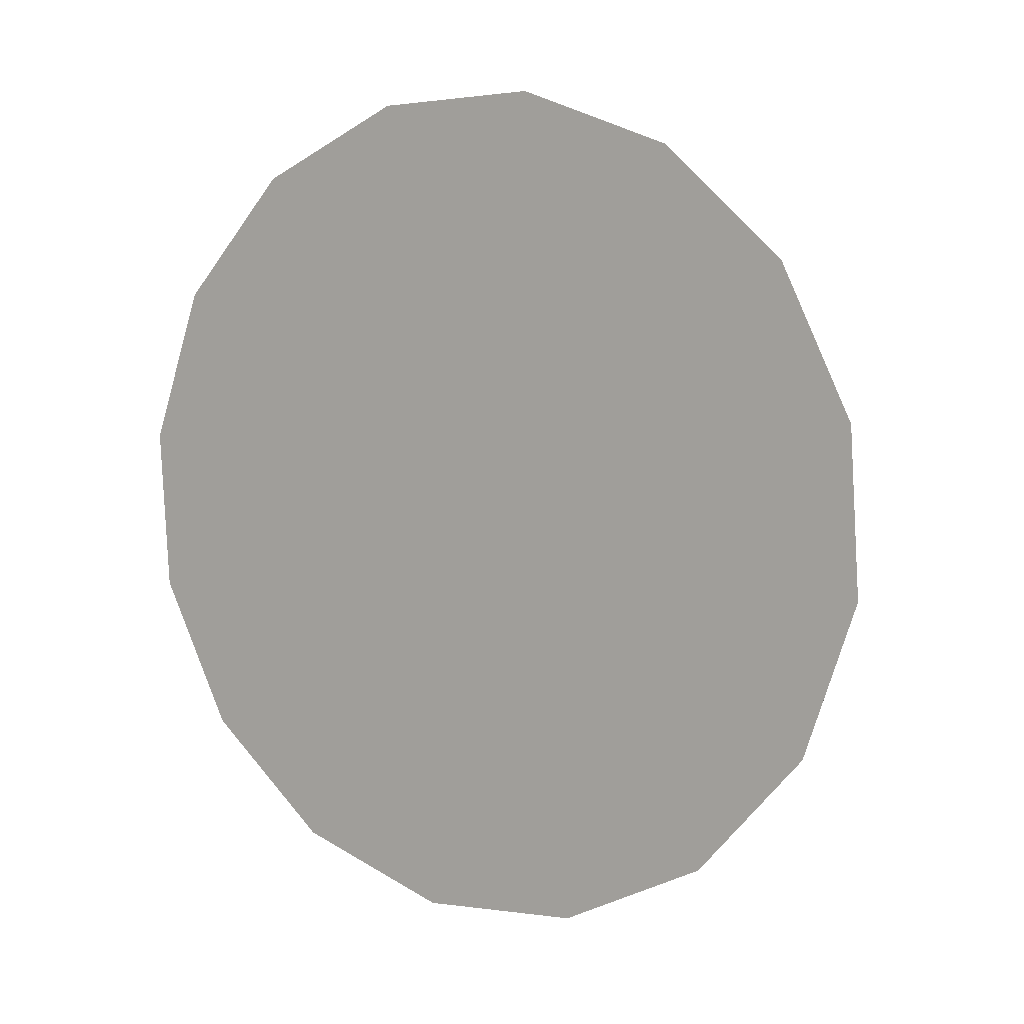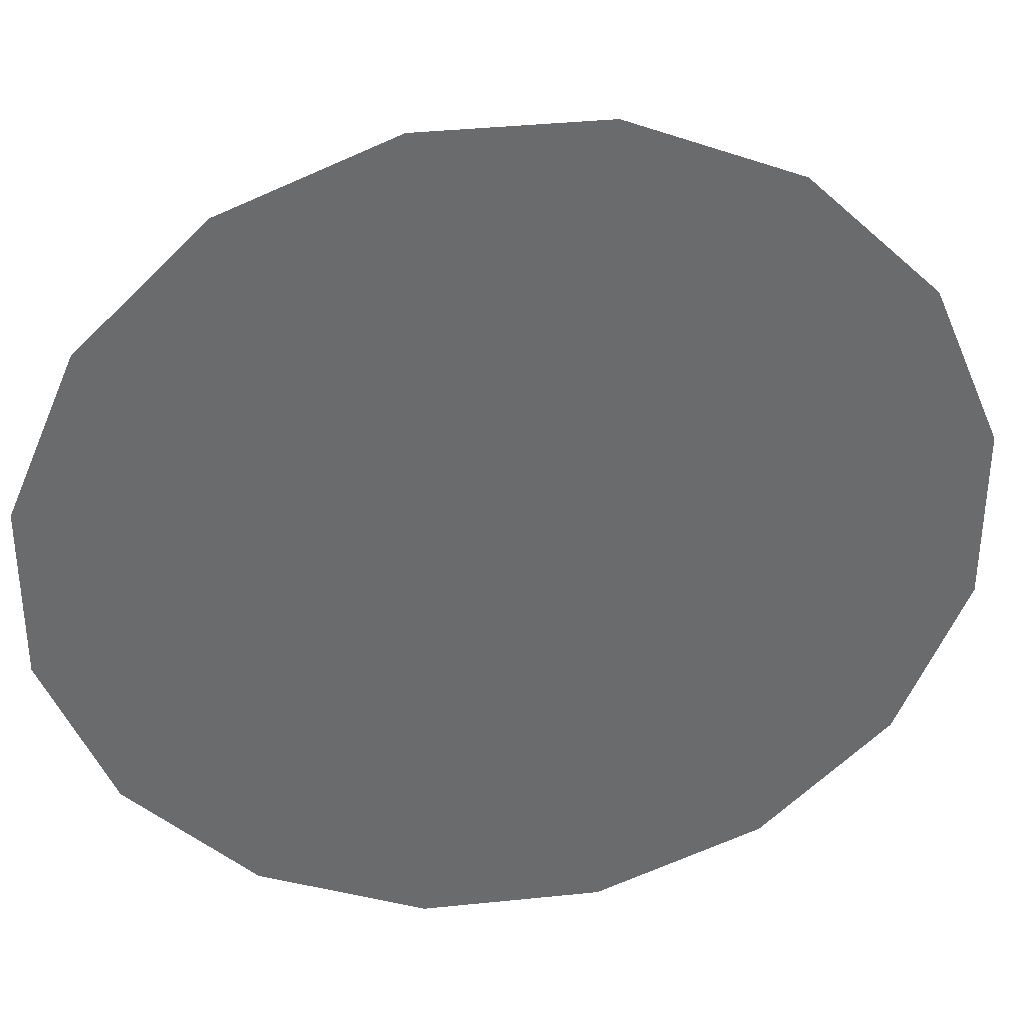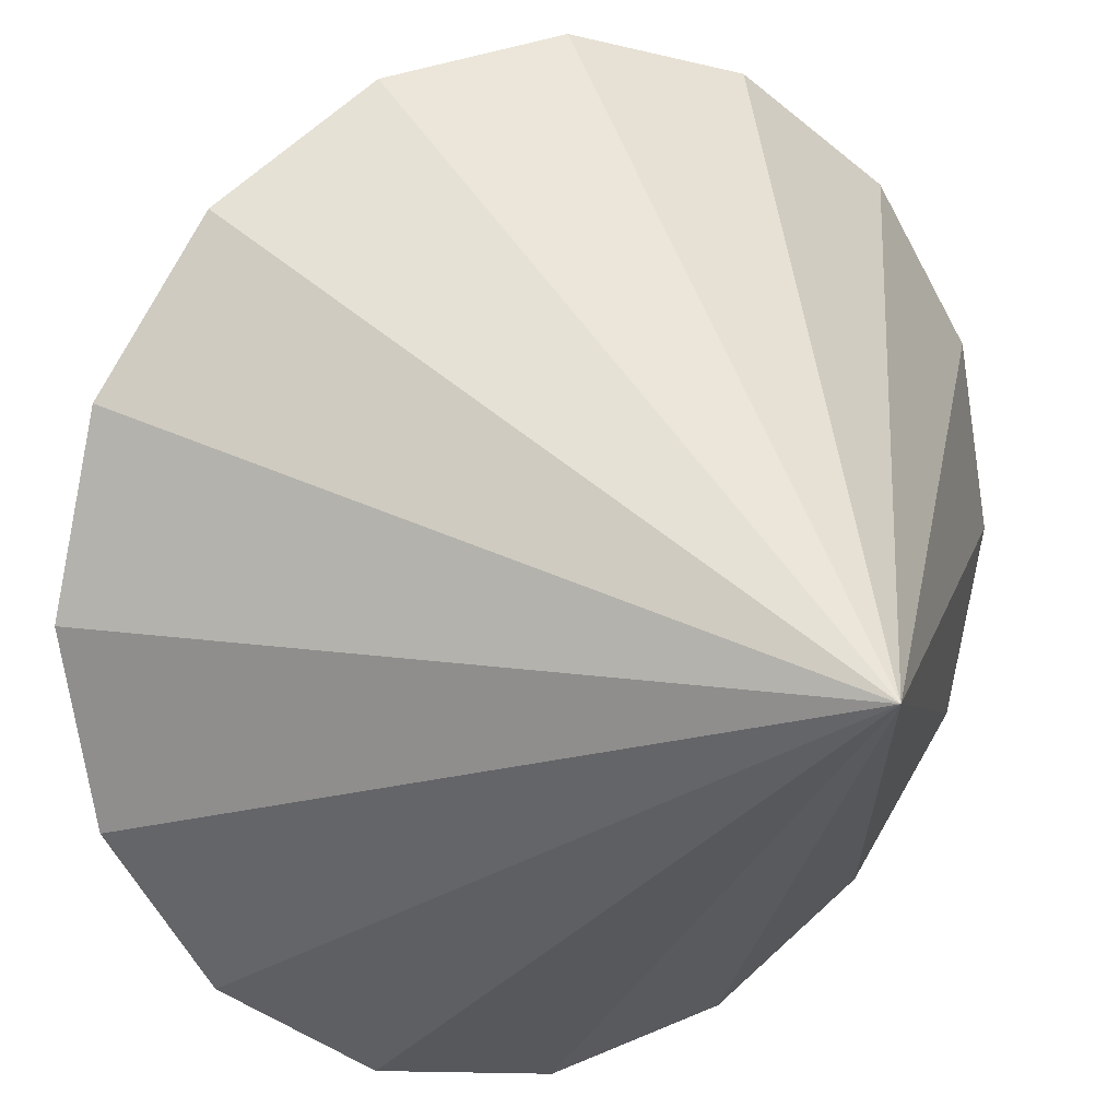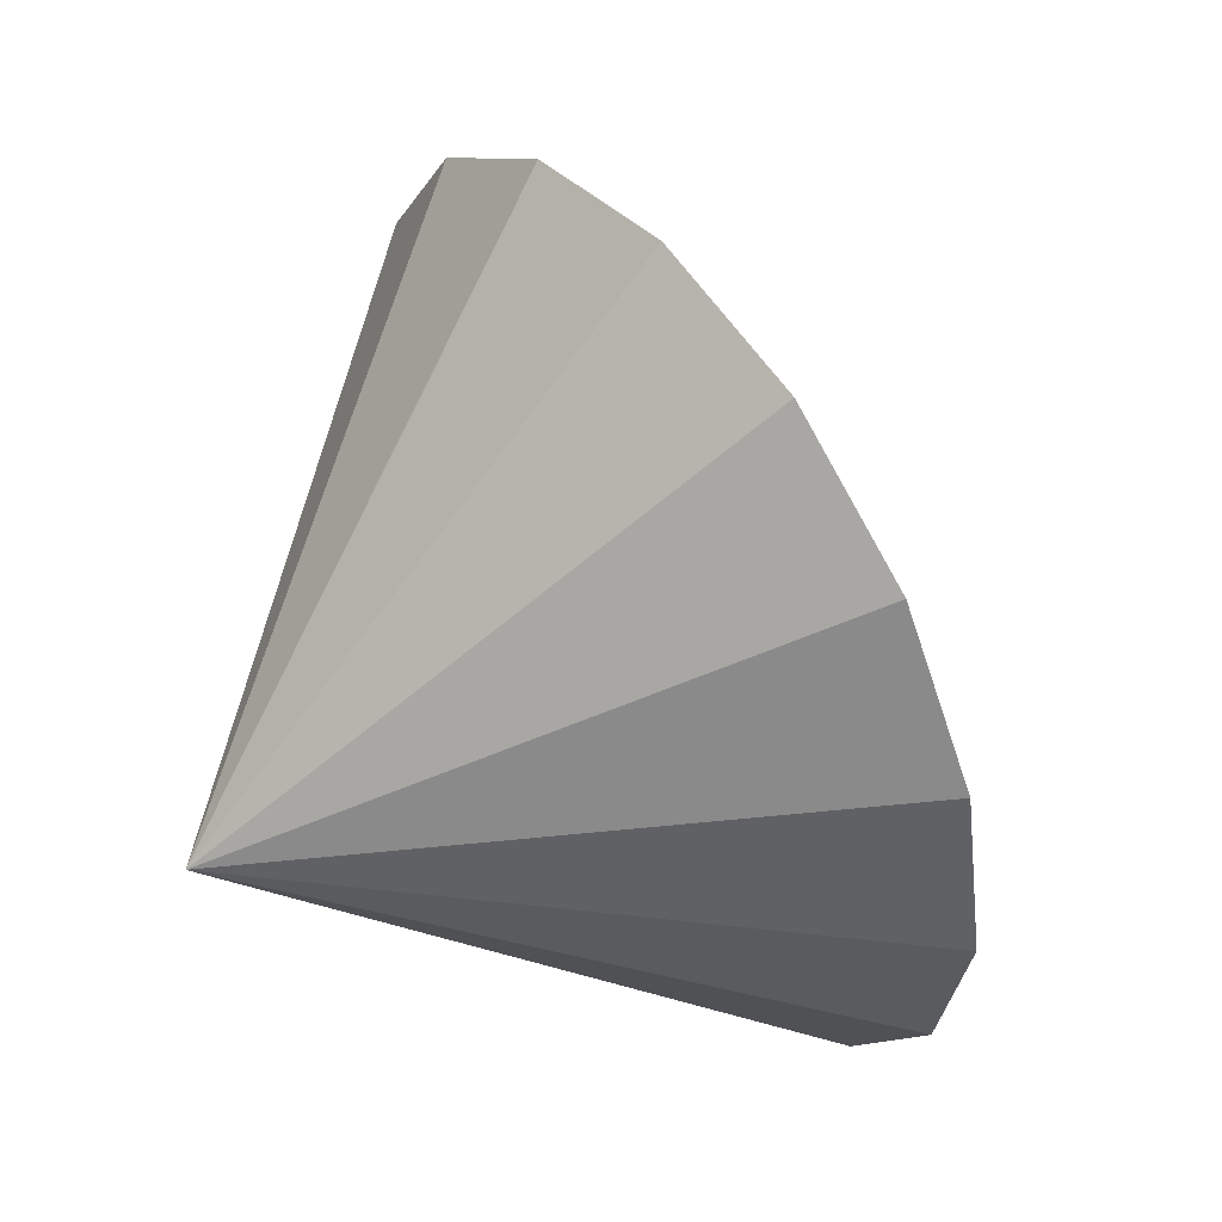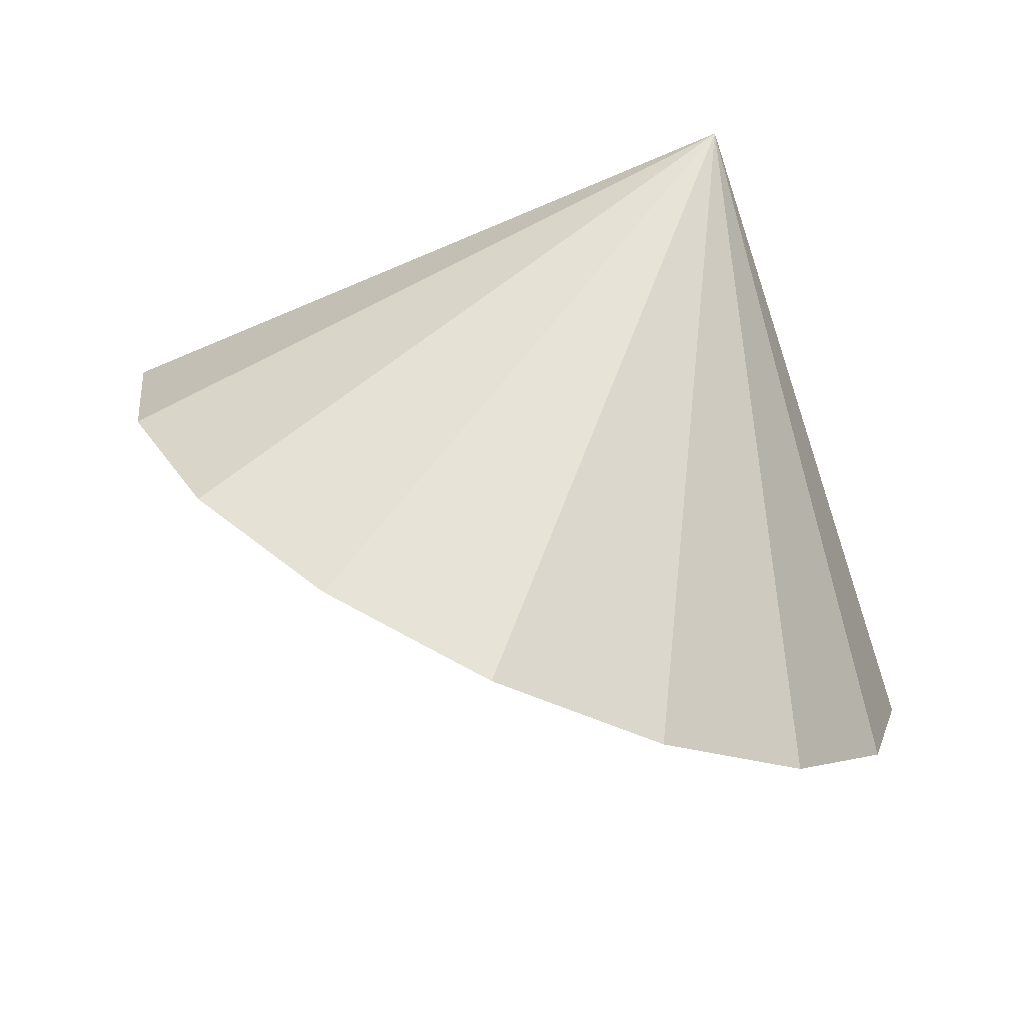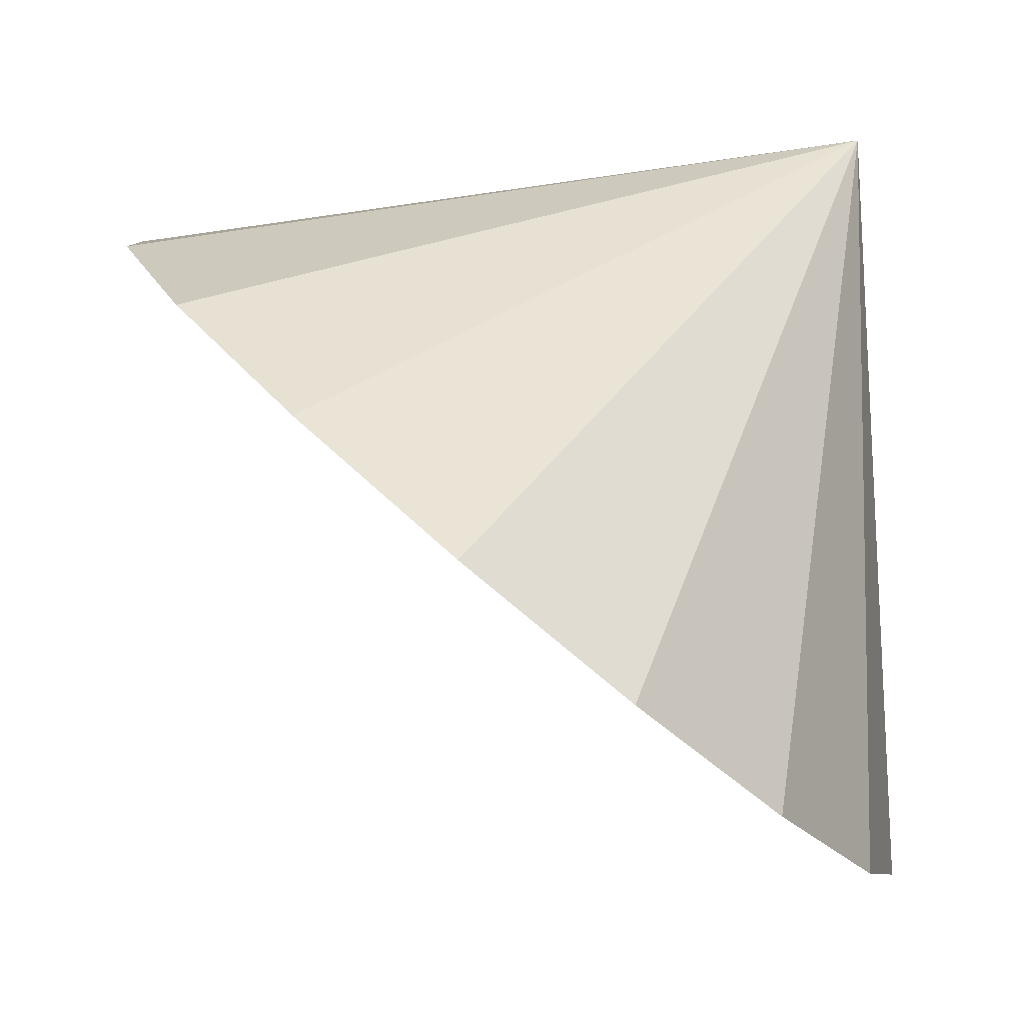
<metadata>
{"format":"obj","ext":"obj","renderer":"f3d","projection":"perspective","resolution":1024,"background":"white","views":[{"elev":-4.5,"azim":72.2,"up":"+Z"},{"elev":-12.9,"azim":93.4,"up":"+Y"},{"elev":73.4,"azim":-124.3,"up":"+Y"},{"elev":66.2,"azim":-84.8,"up":"+Z"},{"elev":-62.0,"azim":-165.0,"up":"+Z"},{"elev":12.8,"azim":-175.0,"up":"+Y"}]}
</metadata>
<code>
o Cone.047_Cone.1887
v -0.4328 -1.12 -2.371
v 0.1165 -0.6586 -2.405
v 0.6642 -0.2603 -2.166
v 1.127 0.01413 -1.69
v 1.434 0.123 -1.05
v 1.539 0.04971 -0.3435
v 1.426 -0.1946 0.3222
v 1.112 -0.5727 0.8458
v 0.645 -1.027 1.148
v 0.09577 -1.488 1.181
v -0.4519 -1.887 0.9423
v -1.149 0.4454 -0.2675
v -0.9146 -2.161 0.4666
v -1.222 -2.27 -0.1733
v -1.327 -2.197 -0.8799
v -1.214 -1.952 -1.546
v -0.9 -1.574 -2.069
f 1 12 2
f 2 12 3
f 3 12 4
f 4 12 5
f 5 12 6
f 6 12 7
f 7 12 8
f 8 12 9
f 9 12 10
f 10 12 11
f 11 12 13
f 13 12 14
f 14 12 15
f 15 12 16
f 16 12 17
f 17 12 1
f 15 17 8
f 17 1 2
f 2 3 4
f 4 5 6
f 6 7 8
f 8 9 10
f 10 11 13
f 13 14 15
f 15 16 17
f 17 2 8
f 2 4 8
f 4 6 8
f 8 10 13
f 13 15 8

</code>
